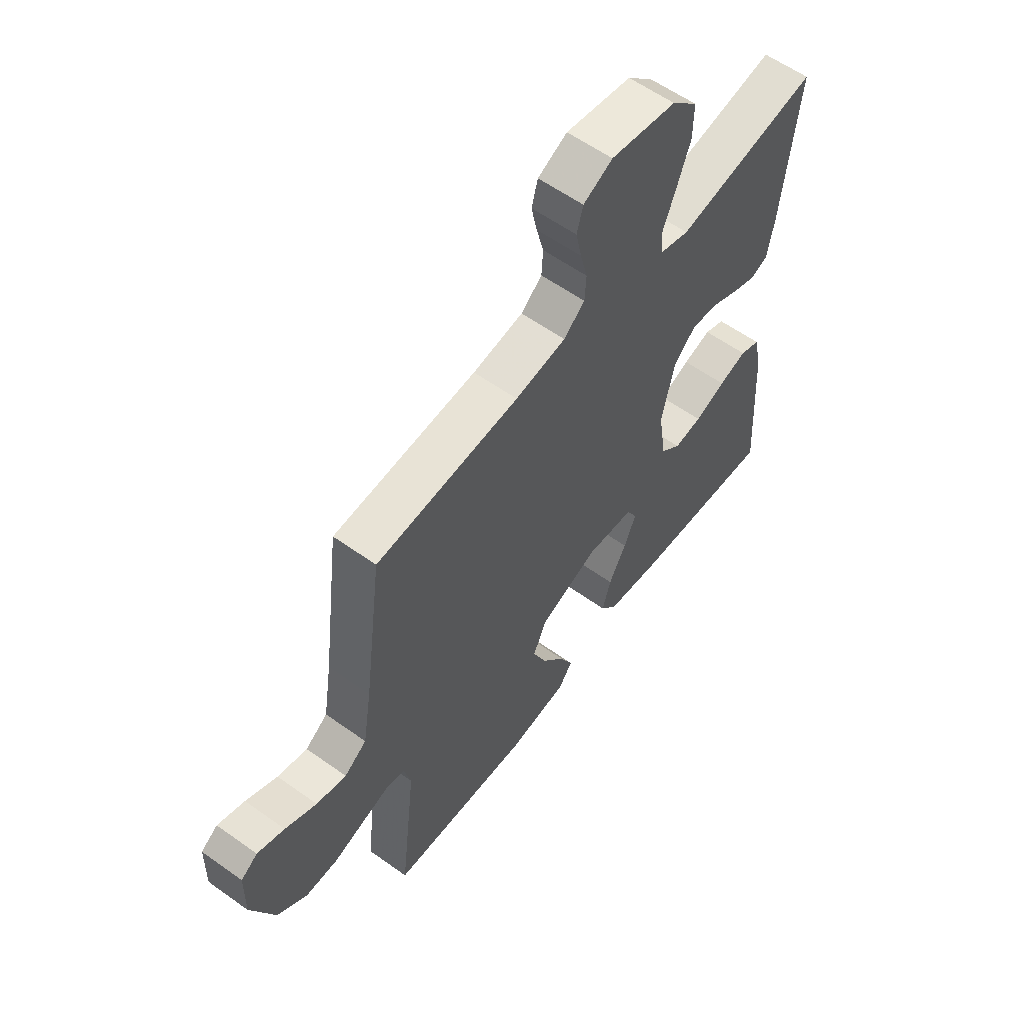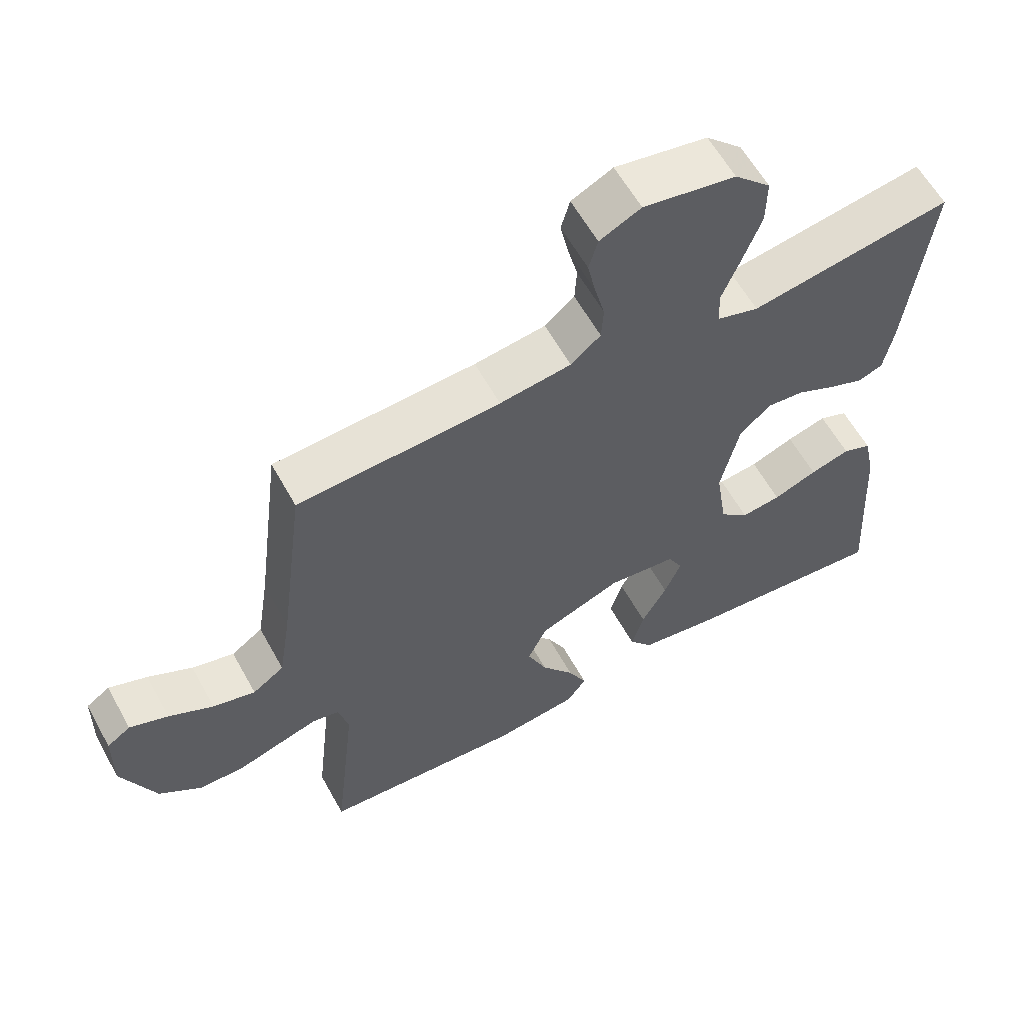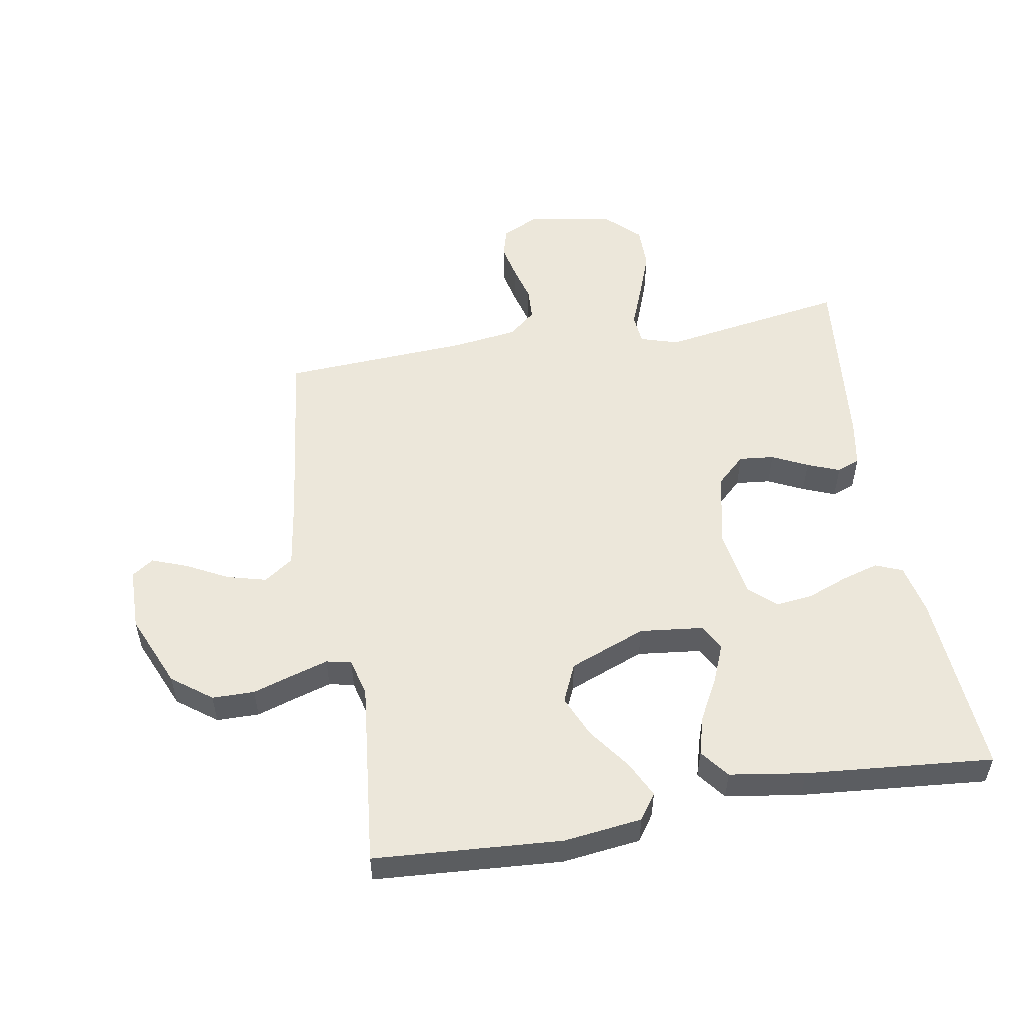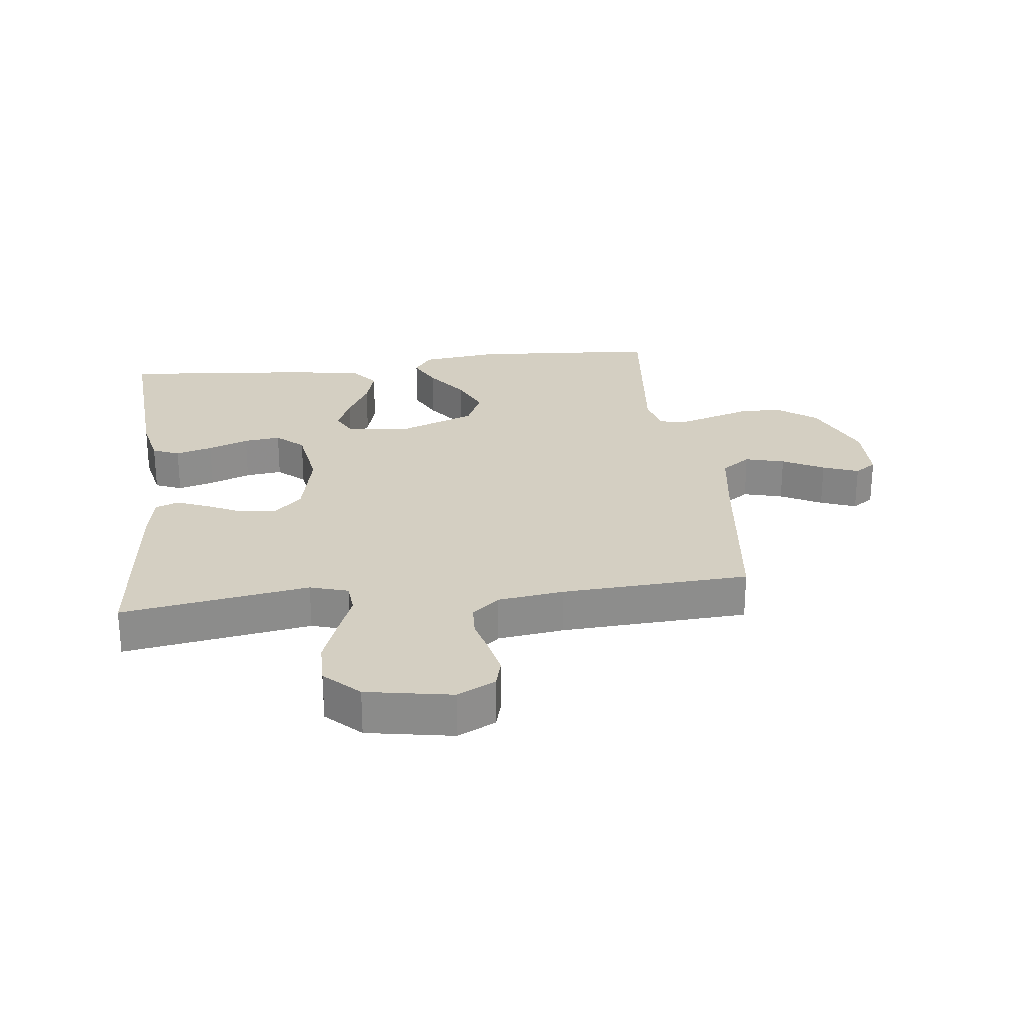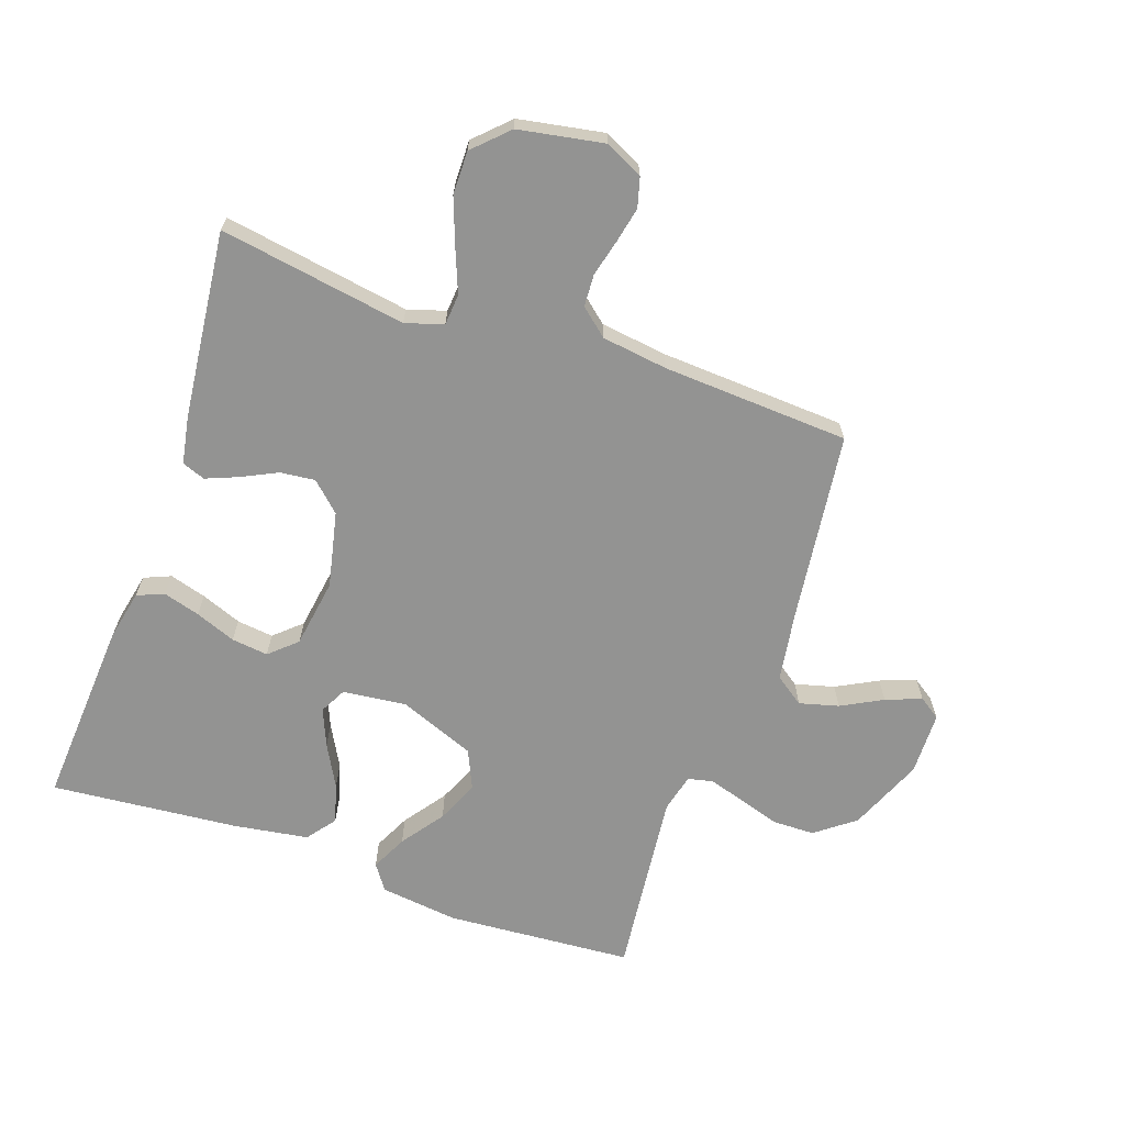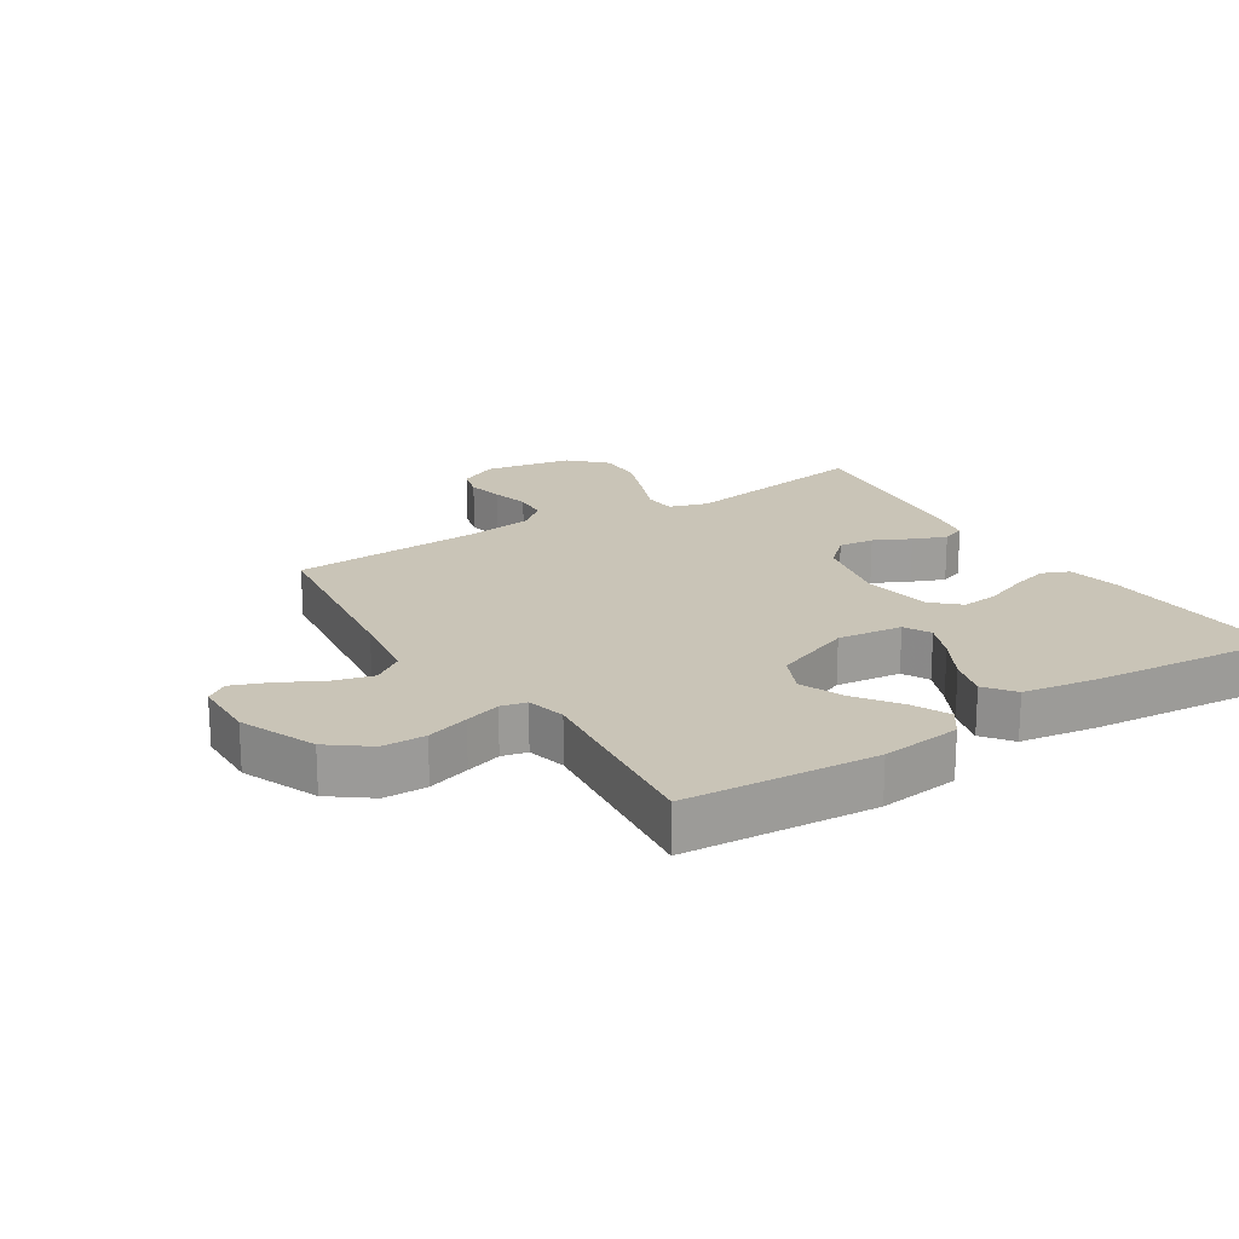
<metadata>
{"format":"obj","ext":"obj","renderer":"f3d","projection":"perspective","resolution":1024,"background":"white","views":[{"elev":58.9,"azim":126.4,"up":"+Z"},{"elev":60.2,"azim":151.1,"up":"+Z"},{"elev":53.1,"azim":169.9,"up":"+Y"},{"elev":25.8,"azim":-7.0,"up":"+Y"},{"elev":-66.6,"azim":-19.3,"up":"+Y"},{"elev":19.9,"azim":147.6,"up":"+Y"}]}
</metadata>
<code>
v -0.5 0.07 0.5
v -0.2 0.07 0.452
v -0.139 0.07 0.471
v -0.135 0.07 0.521
v -0.162 0.07 0.589
v -0.19 0.07 0.664
v -0.191 0.07 0.734
v -0.137 0.07 0.787
v 0 0.07 0.812
v 0.061 0.07 0.782
v 0.074 0.07 0.735
v 0.062 0.07 0.678
v 0.047 0.07 0.619
v 0.05 0.07 0.567
v 0.094 0.07 0.53
v 0.2 0.07 0.516
v 0.5 0.07 0.5
v 0.538 0.07 0.2
v 0.556 0.07 0.084
v 0.603 0.07 0.051
v 0.666 0.07 0.068
v 0.732 0.07 0.103
v 0.789 0.07 0.125
v 0.824 0.07 0.101
v 0.826 0.07 0
v 0.776 0.07 -0.119
v 0.713 0.07 -0.167
v 0.645 0.07 -0.168
v 0.578 0.07 -0.147
v 0.522 0.07 -0.13
v 0.482 0.07 -0.139
v 0.467 0.07 -0.2
v 0.5 0.07 -0.5
v 0.2 0.07 -0.522
v 0.074 0.07 -0.507
v 0.045 0.07 -0.466
v 0.073 0.07 -0.408
v 0.122 0.07 -0.34
v 0.151 0.07 -0.272
v 0.123 0.07 -0.21
v 0 0.07 -0.162
v -0.102 0.07 -0.174
v -0.124 0.07 -0.216
v -0.099 0.07 -0.276
v -0.062 0.07 -0.344
v -0.044 0.07 -0.407
v -0.079 0.07 -0.453
v -0.2 0.07 -0.472
v -0.5 0.07 -0.5
v -0.481 0.07 -0.2
v -0.464 0.07 -0.119
v -0.421 0.07 -0.101
v -0.362 0.07 -0.118
v -0.297 0.07 -0.143
v -0.238 0.07 -0.15
v -0.195 0.07 -0.111
v -0.178 0.07 0
v -0.205 0.07 0.121
v -0.251 0.07 0.164
v -0.307 0.07 0.158
v -0.364 0.07 0.13
v -0.416 0.07 0.109
v -0.453 0.07 0.123
v -0.467 0.07 0.2
v -0.5 0 0.5
v -0.2 0 0.452
v -0.139 0 0.471
v -0.135 0 0.521
v -0.162 0 0.589
v -0.19 0 0.664
v -0.191 0 0.734
v -0.137 0 0.787
v 0 0 0.812
v 0.061 0 0.782
v 0.074 0 0.735
v 0.062 0 0.678
v 0.047 0 0.619
v 0.05 0 0.567
v 0.094 0 0.53
v 0.2 0 0.516
v 0.5 0 0.5
v 0.538 0 0.2
v 0.556 0 0.084
v 0.603 0 0.051
v 0.666 0 0.068
v 0.732 0 0.103
v 0.789 0 0.125
v 0.824 0 0.101
v 0.826 0 0
v 0.776 0 -0.119
v 0.713 0 -0.167
v 0.645 0 -0.168
v 0.578 0 -0.147
v 0.522 0 -0.13
v 0.482 0 -0.139
v 0.467 0 -0.2
v 0.5 0 -0.5
v 0.2 0 -0.522
v 0.074 0 -0.507
v 0.045 0 -0.466
v 0.073 0 -0.408
v 0.122 0 -0.34
v 0.151 0 -0.272
v 0.123 0 -0.21
v 0 0 -0.162
v -0.102 0 -0.174
v -0.124 0 -0.216
v -0.099 0 -0.276
v -0.062 0 -0.344
v -0.044 0 -0.407
v -0.079 0 -0.453
v -0.2 0 -0.472
v -0.5 0 -0.5
v -0.481 0 -0.2
v -0.464 0 -0.119
v -0.421 0 -0.101
v -0.362 0 -0.118
v -0.297 0 -0.143
v -0.238 0 -0.15
v -0.195 0 -0.111
v -0.178 0 0
v -0.205 0 0.121
v -0.251 0 0.164
v -0.307 0 0.158
v -0.364 0 0.13
v -0.416 0 0.109
v -0.453 0 0.123
v -0.467 0 0.2
f 63 64 1 2
f 60 61 62 63
f 60 63 2 3
f 59 60 3
f 58 59 3
f 57 58 3
f 51 52 53 54
f 49 50 51 54
f 49 54 55
f 48 49 55 56
f 44 45 46 47
f 43 44 47 48
f 35 36 37 38
f 35 38 39
f 32 33 34 35
f 31 32 35 39
f 26 27 28 29
f 26 29 30
f 25 26 30
f 24 25 30 31
f 21 22 23 24
f 20 21 24 31
f 16 17 18
f 15 16 18 19
f 14 15 19
f 10 11 12 13
f 8 9 10 13
f 8 13 14
f 7 8 14
f 4 5 6 7
f 4 7 14 19
f 43 48 56 57
f 42 43 57 3
f 41 42 3 4
f 40 41 4 19
f 31 39 40
f 19 20 31 40
f 66 65 128 127
f 127 126 125 124
f 67 66 127 124
f 67 124 123
f 67 123 122
f 67 122 121
f 118 117 116 115
f 118 115 114 113
f 119 118 113
f 120 119 113 112
f 111 110 109 108
f 112 111 108 107
f 102 101 100 99
f 103 102 99
f 99 98 97 96
f 103 99 96 95
f 93 92 91 90
f 94 93 90
f 94 90 89
f 95 94 89 88
f 88 87 86 85
f 95 88 85 84
f 82 81 80
f 83 82 80 79
f 83 79 78
f 77 76 75 74
f 77 74 73 72
f 78 77 72
f 78 72 71
f 71 70 69 68
f 83 78 71 68
f 121 120 112 107
f 67 121 107 106
f 68 67 106 105
f 83 68 105 104
f 104 103 95
f 104 95 84 83
f 1 65 66 2
f 2 66 67 3
f 3 67 68 4
f 4 68 69 5
f 5 69 70 6
f 6 70 71 7
f 7 71 72 8
f 8 72 73 9
f 9 73 74 10
f 10 74 75 11
f 11 75 76 12
f 12 76 77 13
f 13 77 78 14
f 14 78 79 15
f 15 79 80 16
f 16 80 81 17
f 17 81 82 18
f 18 82 83 19
f 19 83 84 20
f 20 84 85 21
f 21 85 86 22
f 22 86 87 23
f 23 87 88 24
f 24 88 89 25
f 25 89 90 26
f 26 90 91 27
f 27 91 92 28
f 28 92 93 29
f 29 93 94 30
f 30 94 95 31
f 31 95 96 32
f 32 96 97 33
f 33 97 98 34
f 34 98 99 35
f 35 99 100 36
f 36 100 101 37
f 37 101 102 38
f 38 102 103 39
f 39 103 104 40
f 40 104 105 41
f 41 105 106 42
f 42 106 107 43
f 43 107 108 44
f 44 108 109 45
f 45 109 110 46
f 46 110 111 47
f 47 111 112 48
f 48 112 113 49
f 49 113 114 50
f 50 114 115 51
f 51 115 116 52
f 52 116 117 53
f 53 117 118 54
f 54 118 119 55
f 55 119 120 56
f 56 120 121 57
f 57 121 122 58
f 58 122 123 59
f 59 123 124 60
f 60 124 125 61
f 61 125 126 62
f 62 126 127 63
f 63 127 128 64
f 64 128 65 1

</code>
